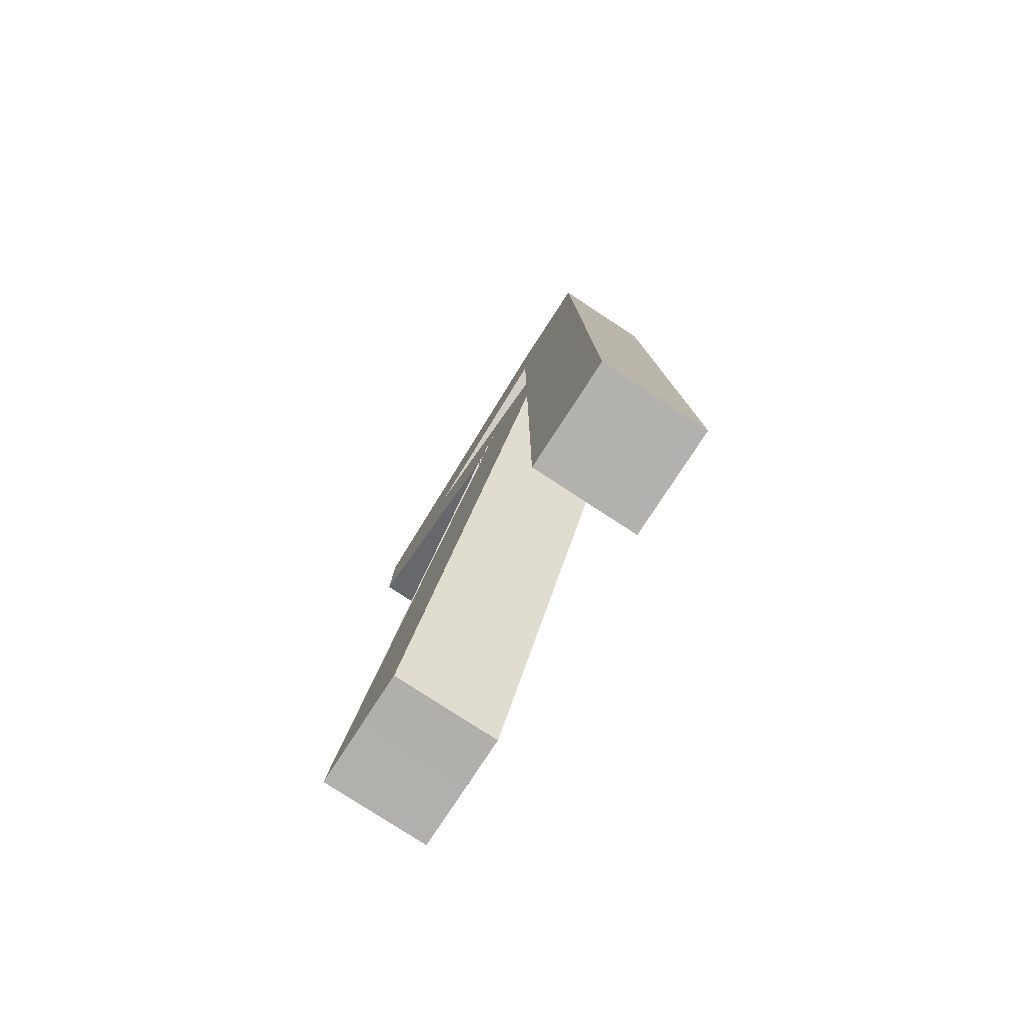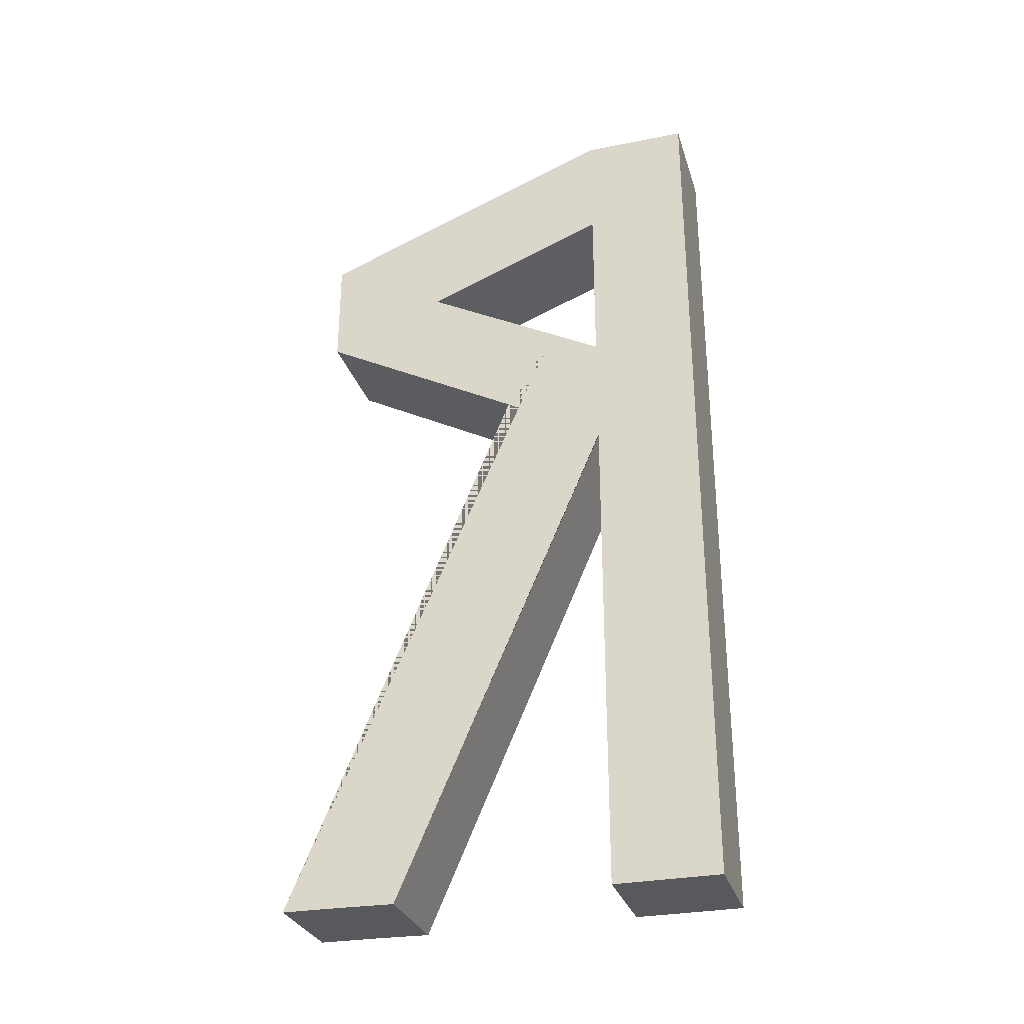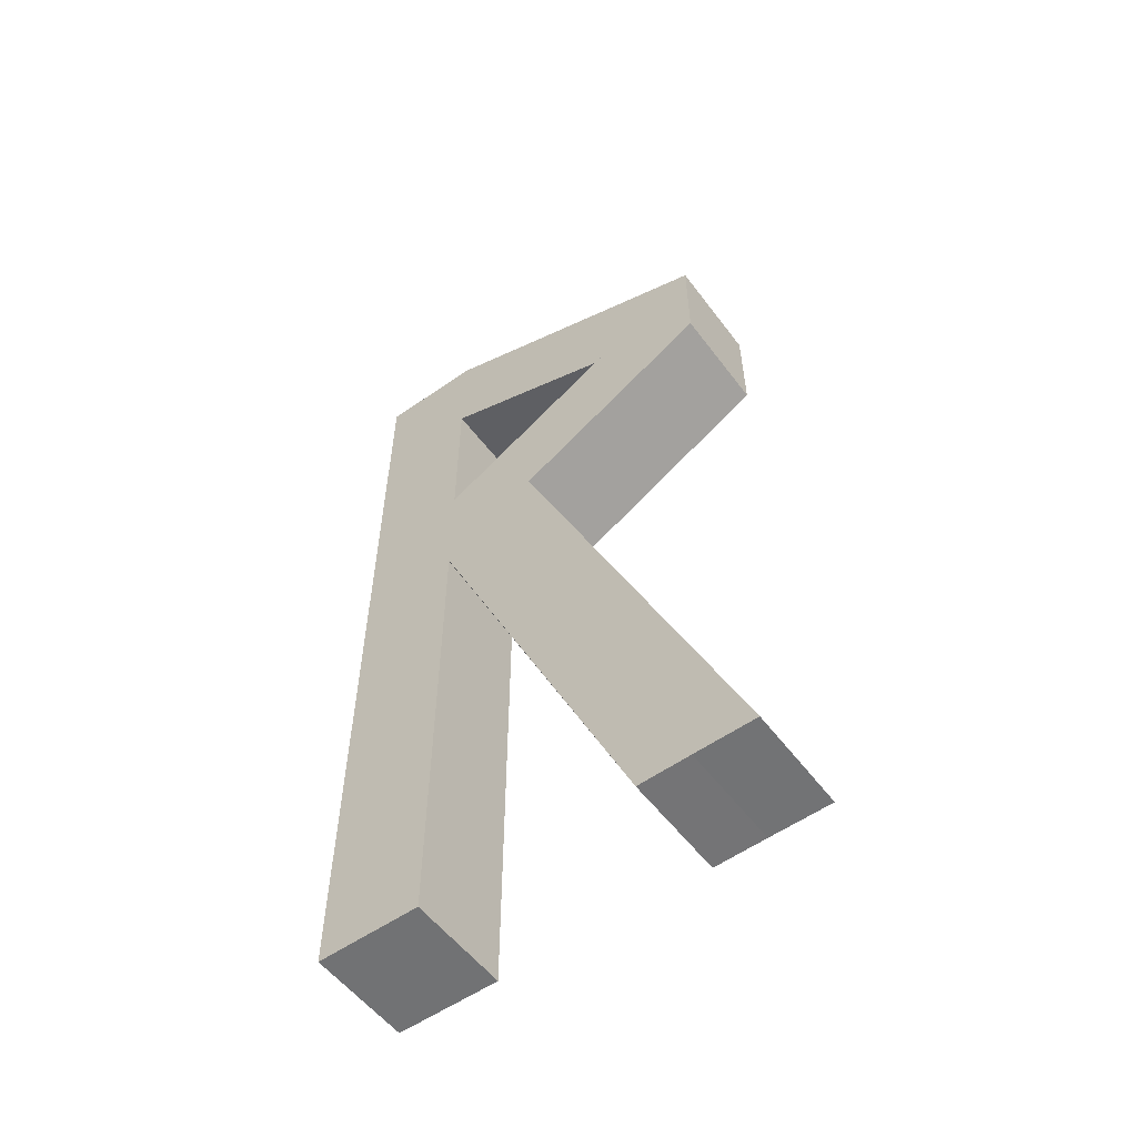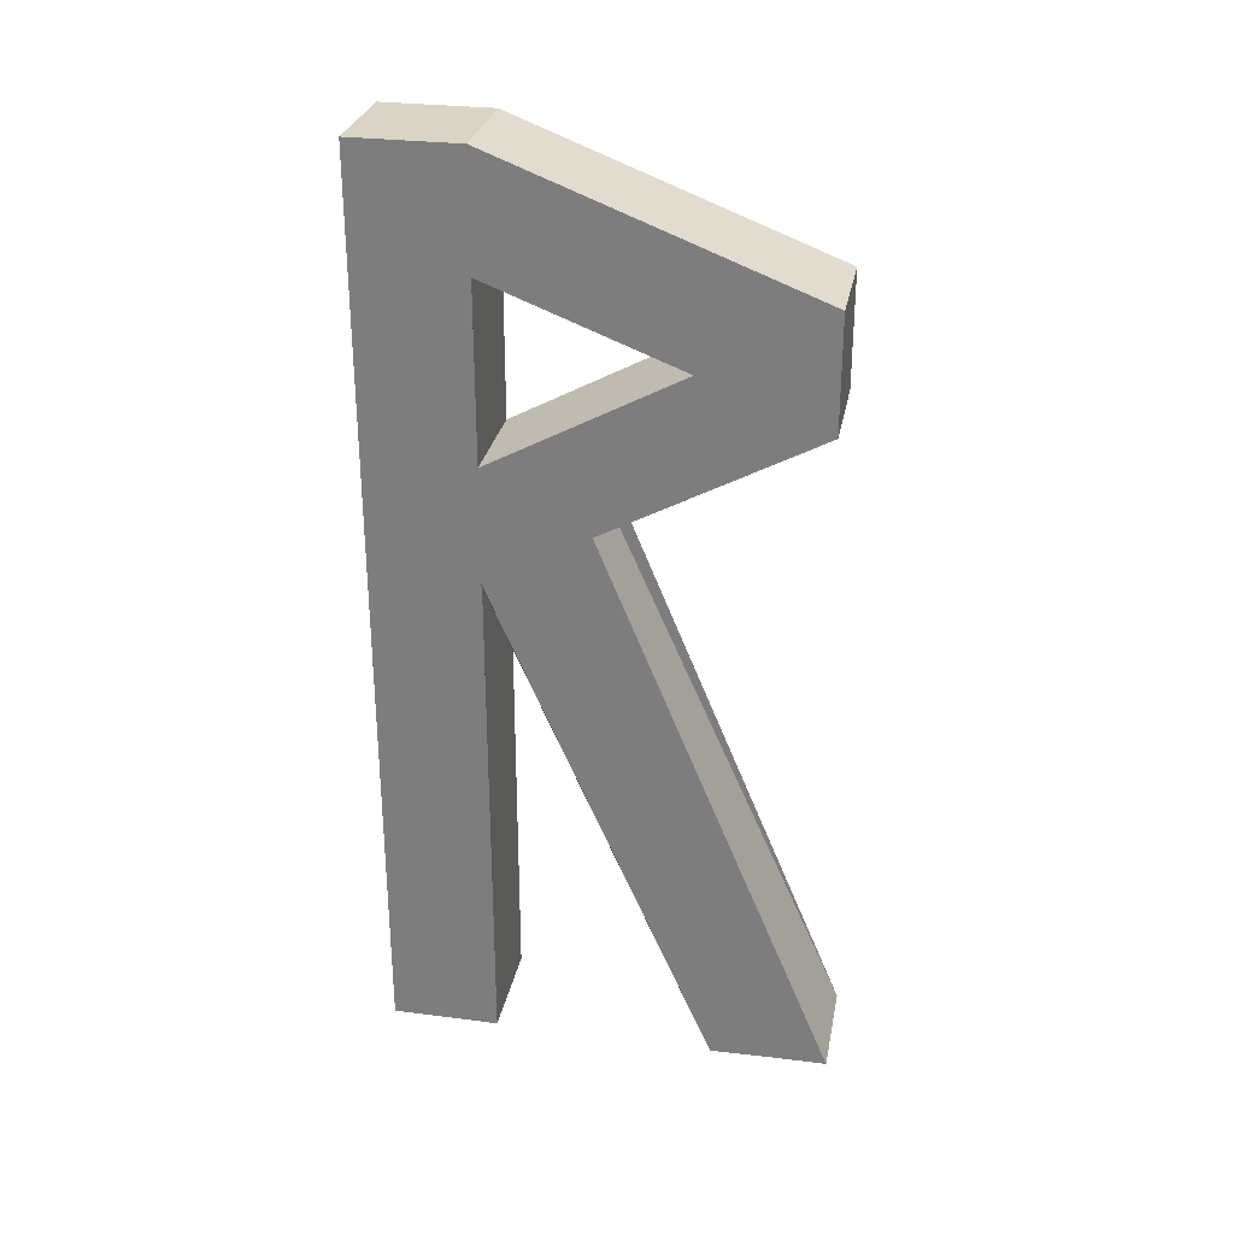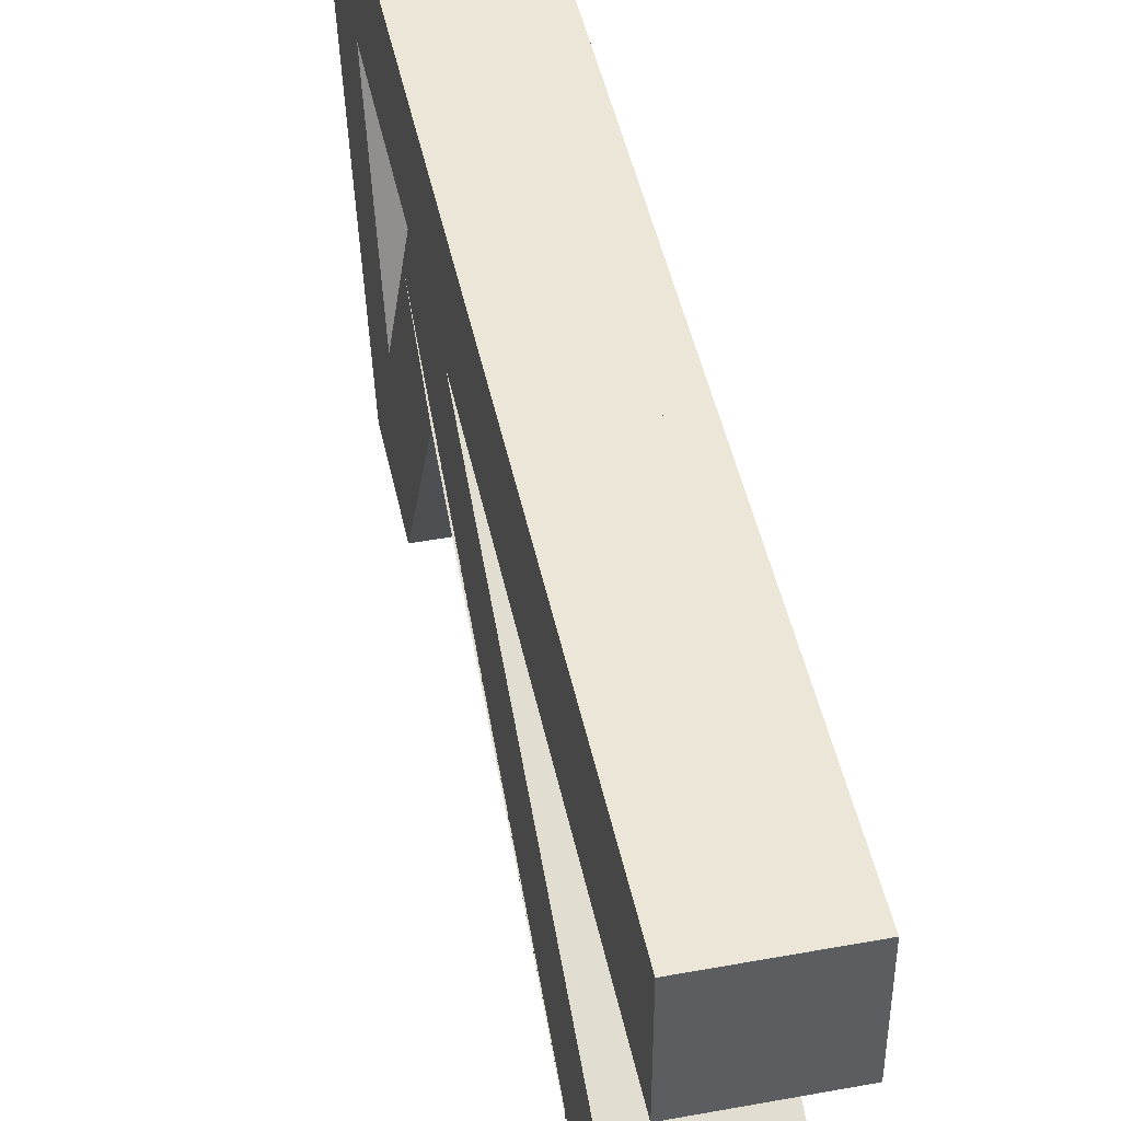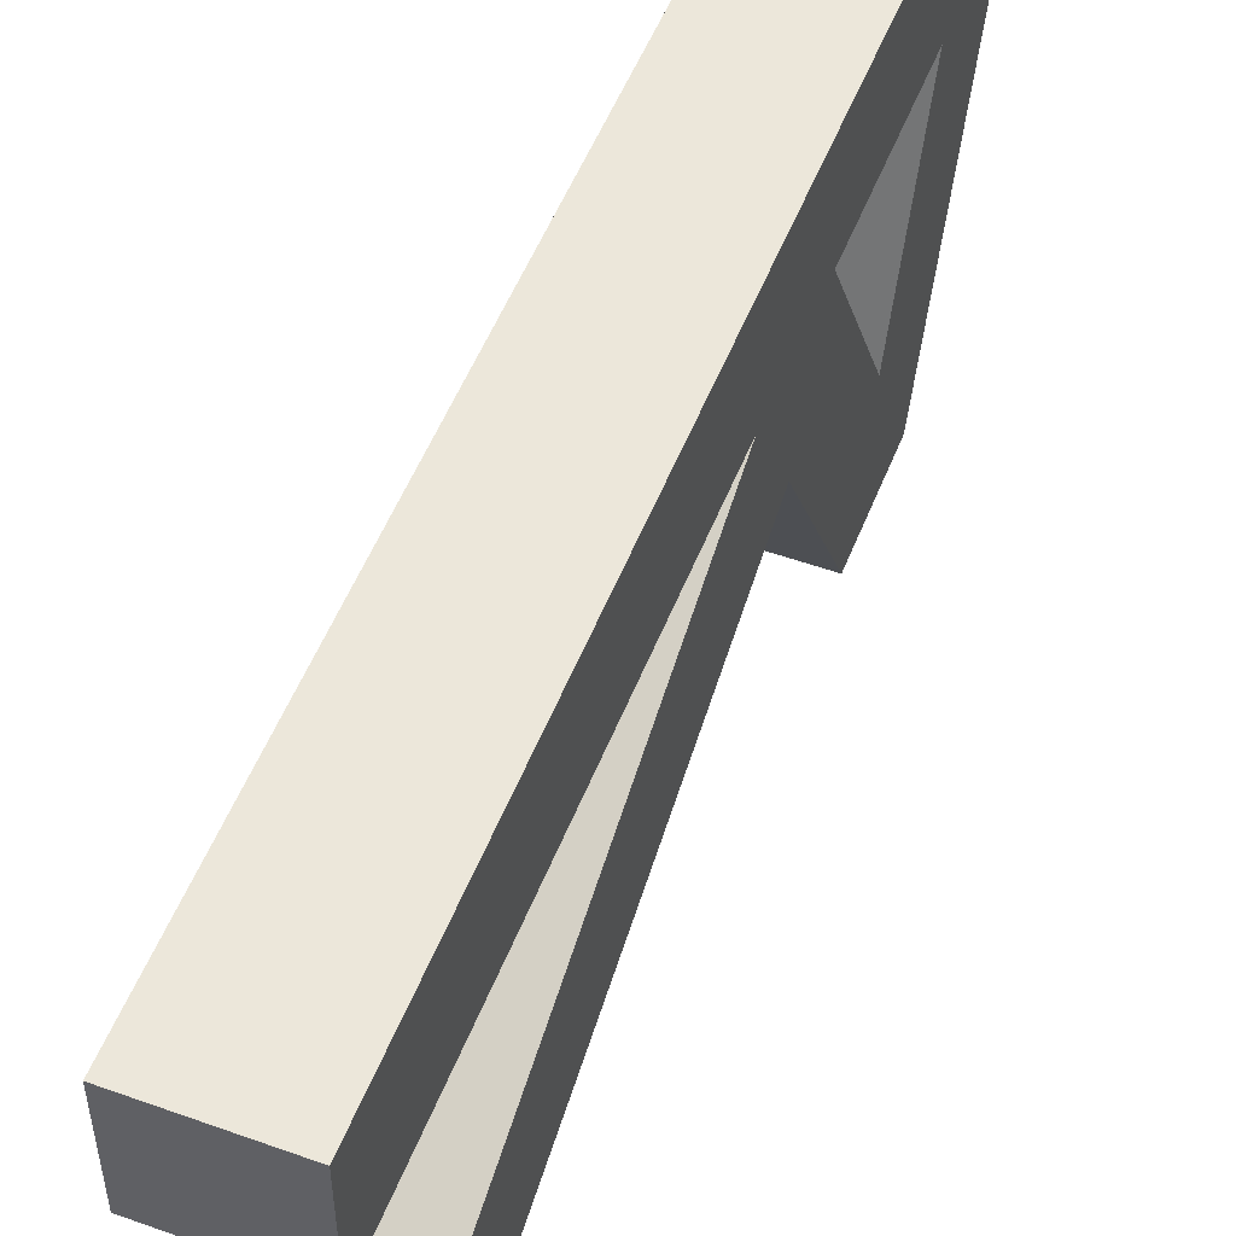
<metadata>
{"format":"obj","ext":"obj","renderer":"f3d","projection":"perspective","resolution":1024,"background":"white","views":[{"elev":-79.3,"azim":-33.1,"up":"+Y"},{"elev":-30.0,"azim":-73.9,"up":"+Y"},{"elev":-55.5,"azim":126.4,"up":"+Y"},{"elev":28.9,"azim":100.9,"up":"+Y"},{"elev":46.4,"azim":-11.8,"up":"+Z"},{"elev":52.3,"azim":21.1,"up":"+Z"}]}
</metadata>
<code>
o 5
v 0.3477 -1.813 0.7218
v 0.3477 1.823 0.7218
v 0.3477 -1.813 0.2917
v 0.7779 -1.813 0.7218
v 0.7779 1.823 0.7218
v 0.7779 -1.813 0.2917
v 0.7779 1.823 0.2917
v 0.3477 1.369 0.2917
v 0.7779 1.369 0.2917
v 0.3477 1.823 0.2917
v 0.7779 1.341 -0.9587
v 0.7779 0.6288 0.2917
v 0.3477 0.2871 0.2917
v 0.7779 0.2871 0.2917
v 0.3477 1.341 -0.9587
v 0.3477 0.886 -0.9587
v 0.7779 0.886 -0.9587
v 0.7779 0.2118 0.2971
v 0.3477 1.076 -0.4661
v 0.3477 0.6693 0.2917
v 0.7779 0.6693 0.2917
v 0.7779 1.076 -0.4661
v 0.7779 0.2147 0.2917
v 0.7779 0.6664 0.2971
v 0.3477 -1.814 -0.5826
v 0.7779 -1.814 -0.5826
v 0.7779 0.6576 0.2917
v 0.3477 0.6576 0.2917
v 0.7779 0.3257 0.08503
v 0.3477 0.3257 0.08503
v 0.3477 -1.808 -1.047
v 0.7779 -1.808 -1.047
v 0.7779 0.7568 0.08503
v 0.3477 0.7568 0.08503
v 0.7779 0.4337 -0.1162
v 0.3477 0.6288 0.2917
v 0.3477 0.6664 0.2971
v 0.3477 0.2147 0.2917
v 0.3477 0.2118 0.2971
v 0.3477 0.203 0.2917
v 0.7779 0.203 0.2917
v 0.3477 0.4337 -0.1162
v 0.3477 -1.81 -0.7959
v 0.7779 -1.81 -0.7959
f 1 2 10 8 20 28 36 13 38 40 3
f 6 41 23 14 12 27 21 9 7 5 4
f 4 5 2 1
f 3 6 4 1
f 7 10 2 5
f 8 9 21 27 12 36 28 20
f 7 9 22 17 11
f 10 7 11 15
f 9 8 19 16 17 22
f 8 10 15 16 19
f 16 19 20 37 39 38 30 42
f 13 14 23 41 6 3 40 38
f 11 17 22
f 15 11 22 21 24 37 20 19
f 17 16 42 30 38 39 18 23 29 35
f 15 16 17 11
f 18 39 40 25 26 41
f 43 44 26 25
f 39 37 28 30 43 25 40
f 24 18 41 26 44 29 27
f 22 17 35 29 23 18 24 21
f 19 16 15
f 34 42 31 32 35 33
f 30 43 31 42 34
f 43 44 32 31
f 36 12 14 13
f 29 30 34 33
f 29 33 35 32 44

</code>
